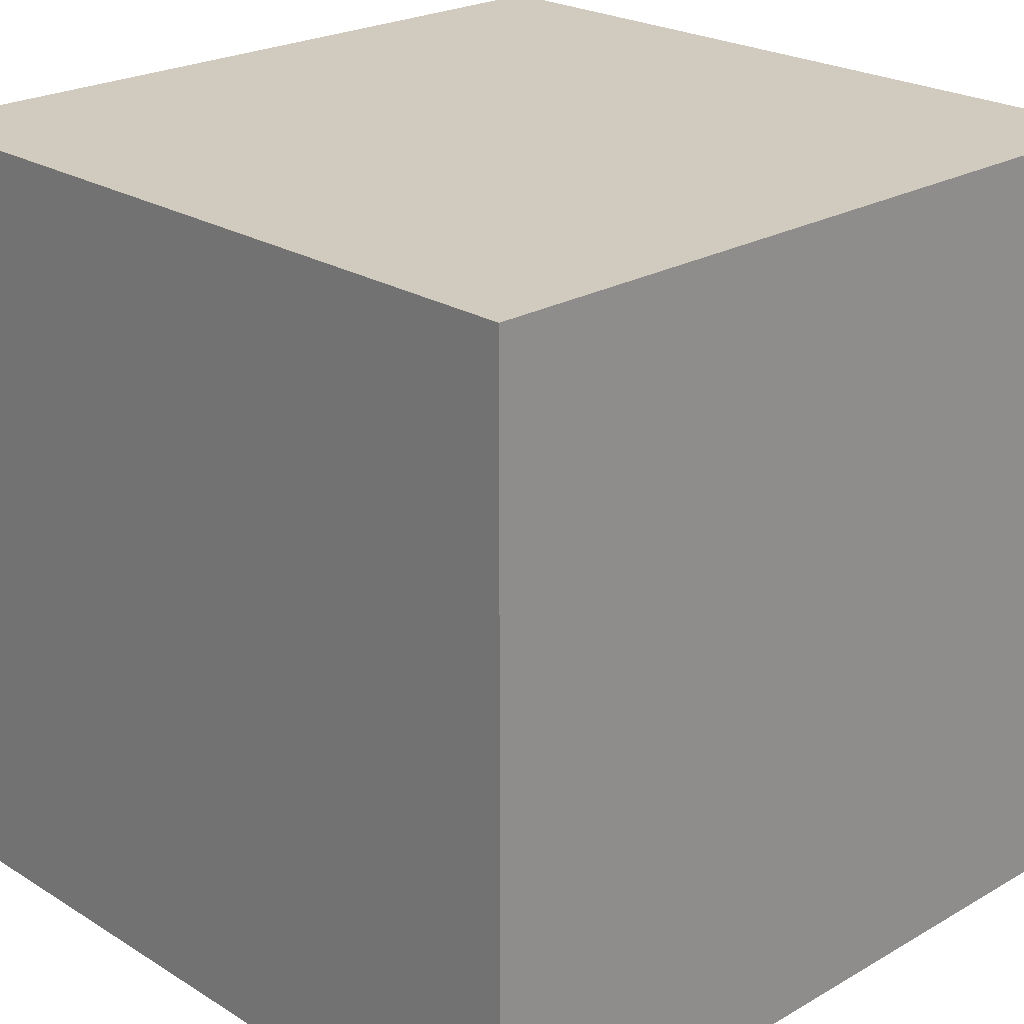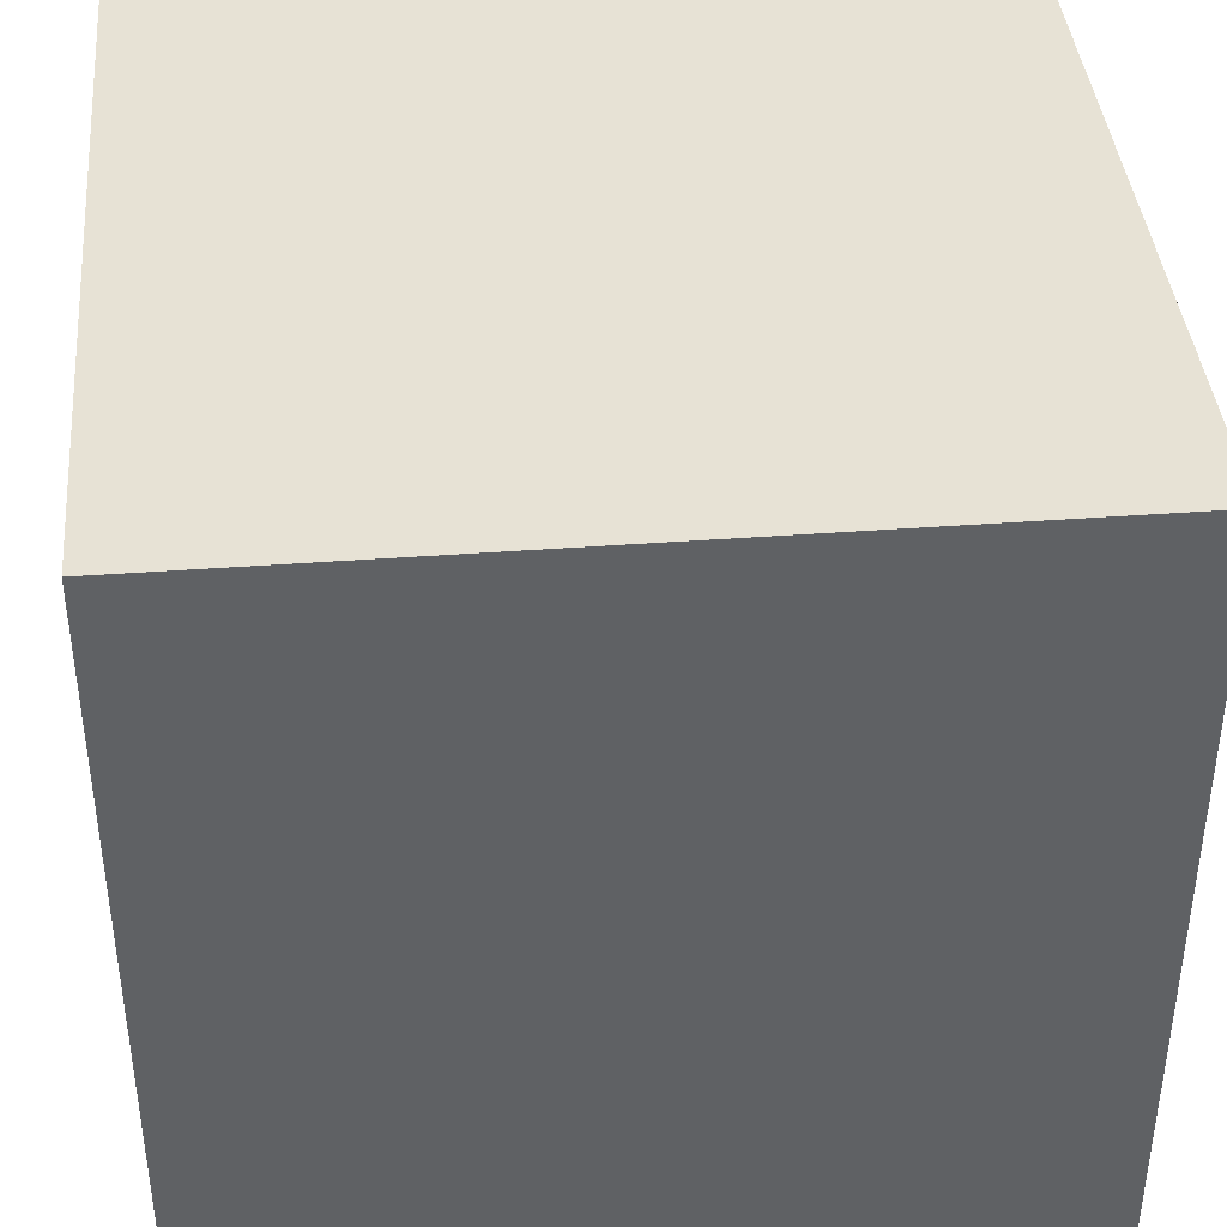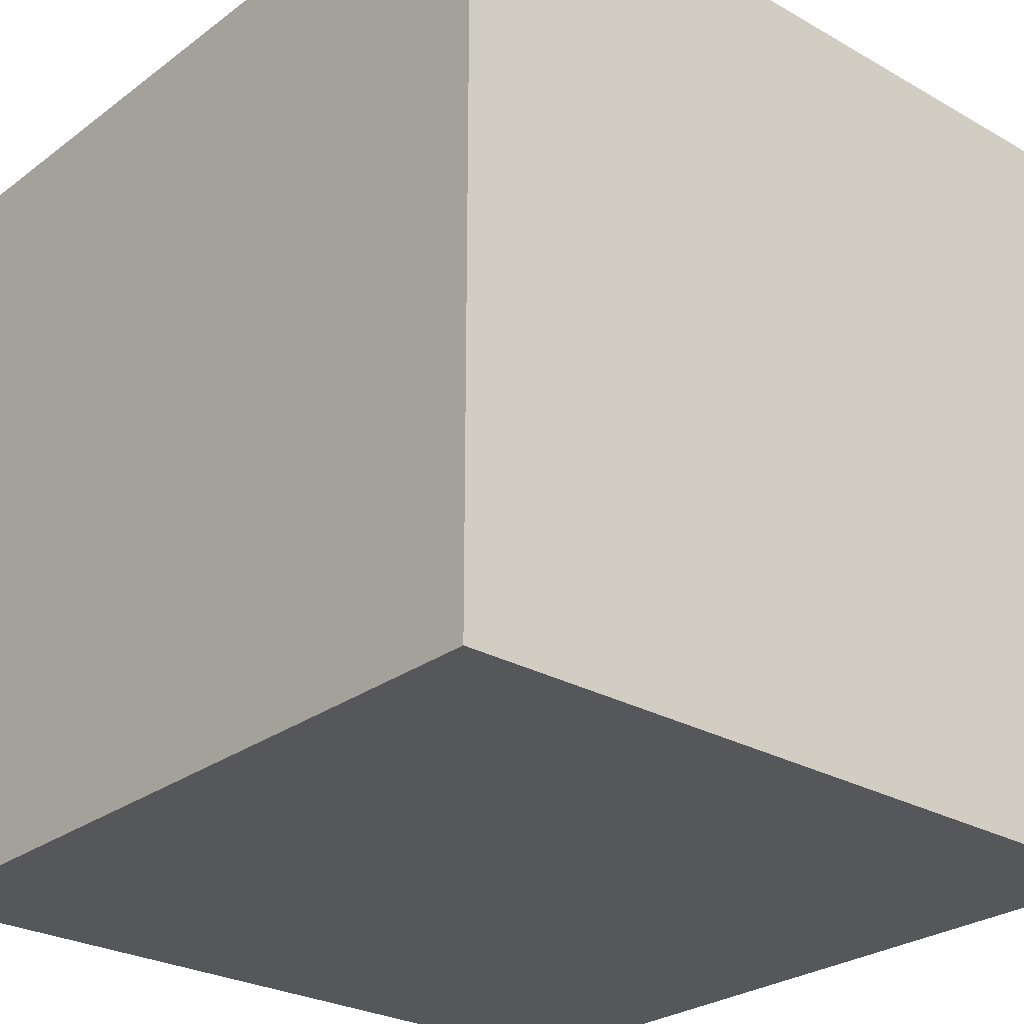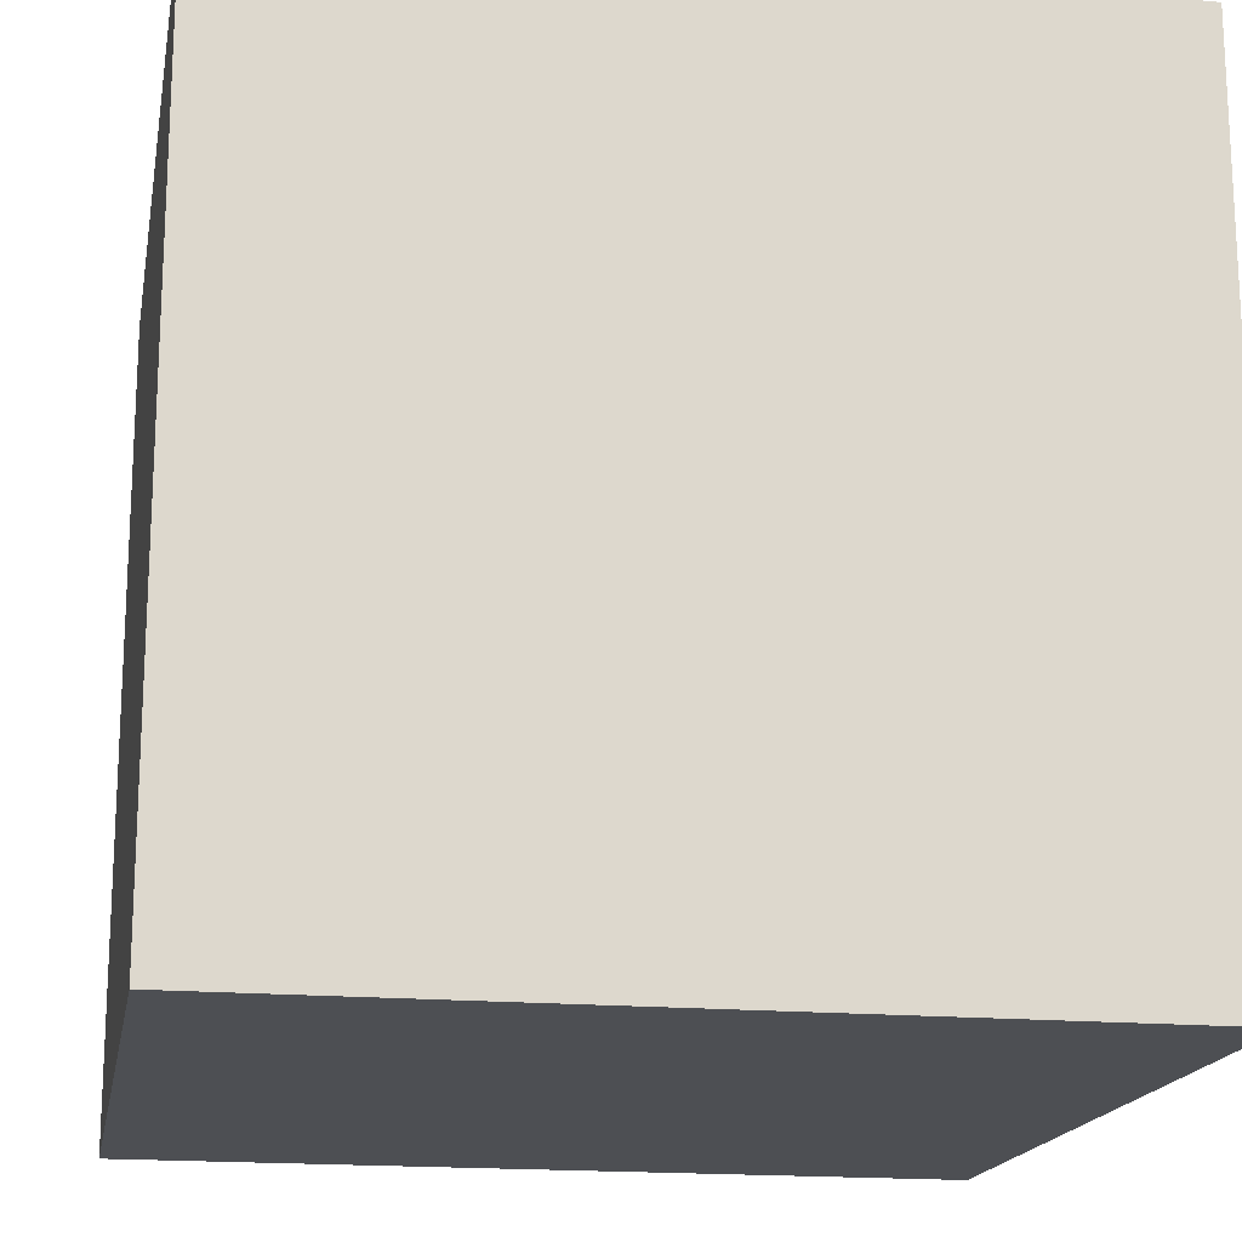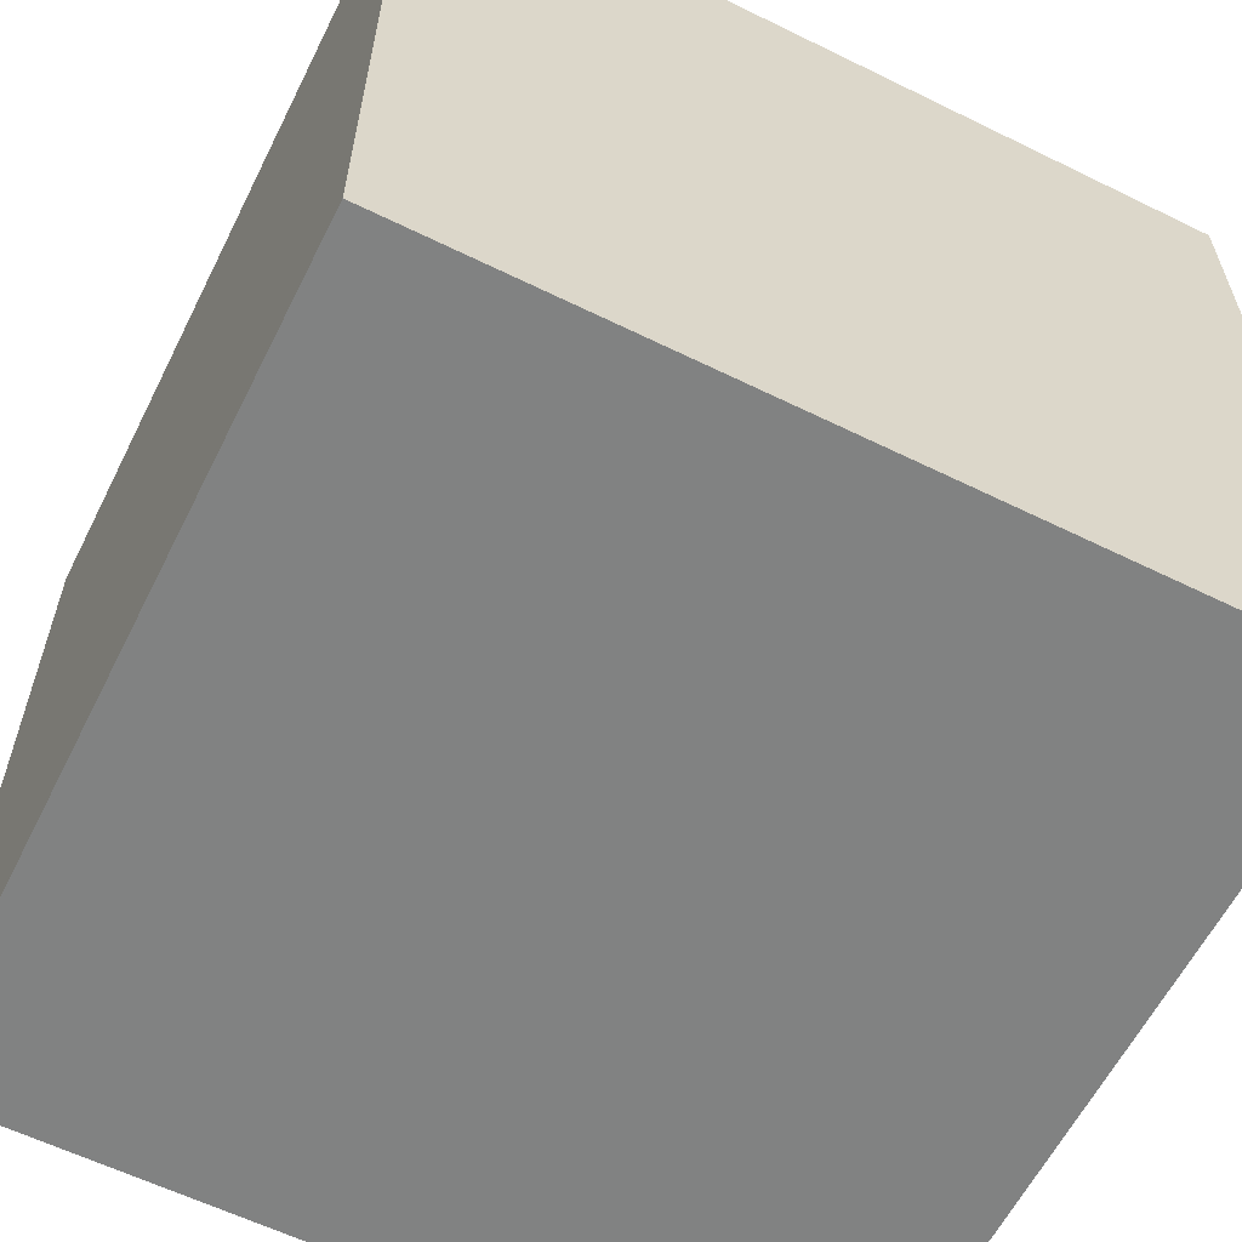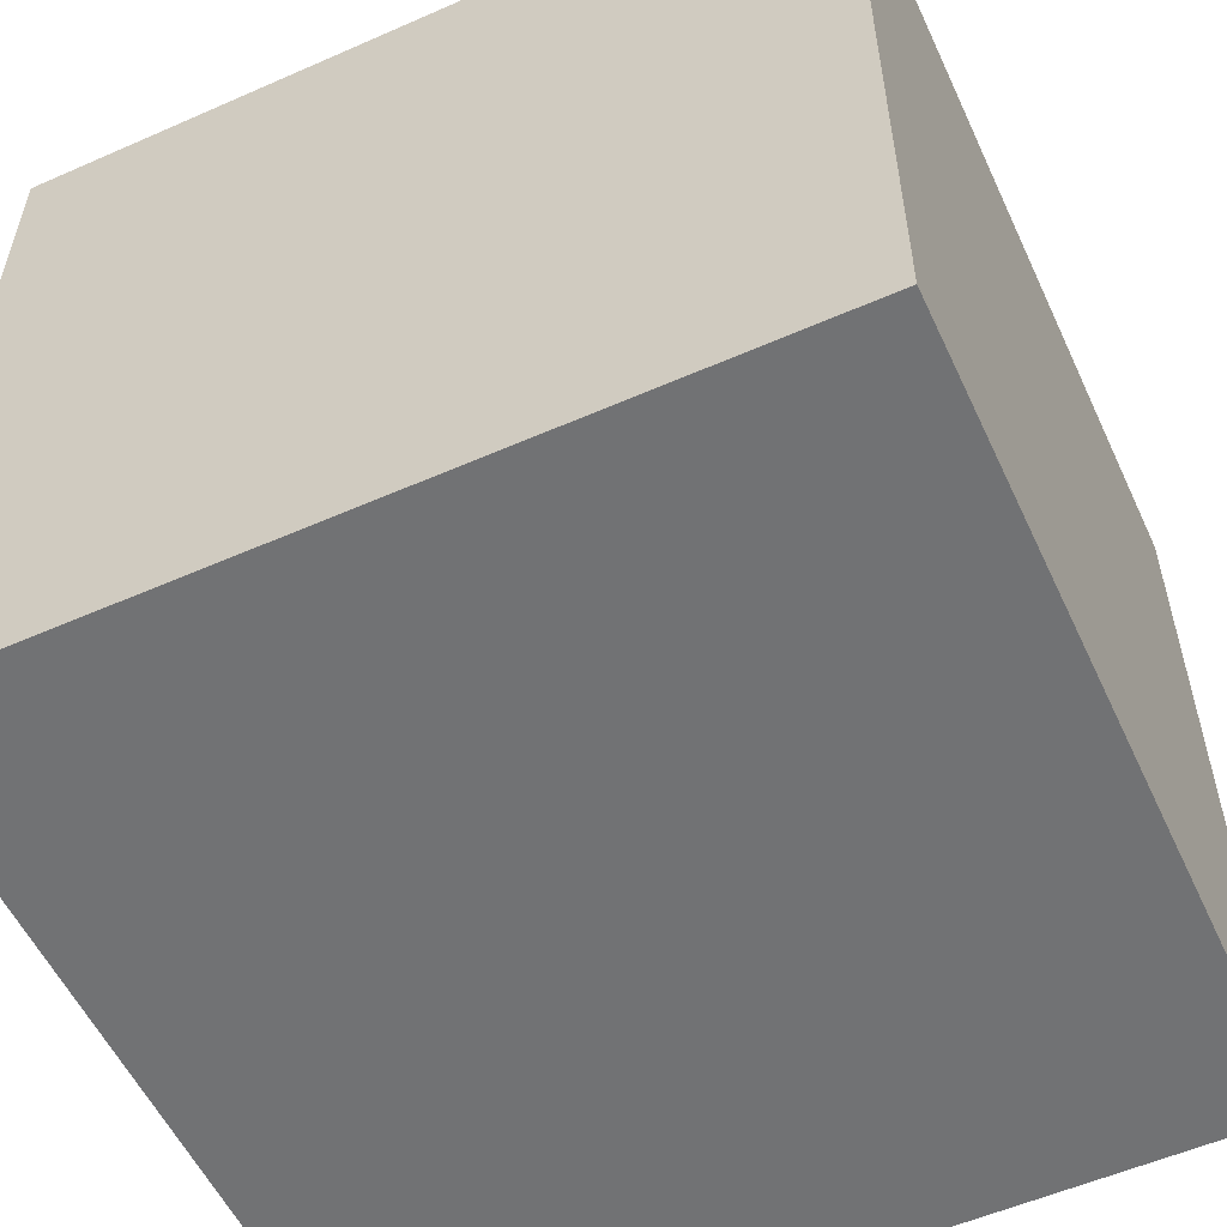
<metadata>
{"format":"obj","ext":"obj","renderer":"f3d","projection":"perspective","resolution":1024,"background":"white","views":[{"elev":23.4,"azim":-44.0,"up":"+Y"},{"elev":40.3,"azim":84.8,"up":"+Y"},{"elev":-27.0,"azim":48.7,"up":"+Y"},{"elev":-17.5,"azim":-10.2,"up":"+Y"},{"elev":-60.6,"azim":-116.6,"up":"+Z"},{"elev":-55.6,"azim":24.8,"up":"+Z"}]}
</metadata>
<code>
o Body_Cube.001
v 0.1202 2.338 -0.4884
v 0.1202 2.338 0.4884
v -0.8566 2.338 0.4884
v -0.8566 2.338 -0.4884
v 0.1202 1.269 -0.4884
v 0.1202 1.269 0.4884
v -0.8566 1.269 -0.4884
v -0.8566 1.269 0.4884
v -0.8566 1.269 0.7884
v 0.1202 2.338 -0.7884
v -0.8566 2.338 -0.7884
v 0.1202 1.269 -0.7884
v -0.8566 1.269 -0.7884
v 0.1202 1.269 0
v -0.8566 1.269 -0
v 0.1202 -0.03068 0
v 0.1202 -0.03068 0.4884
v 0.1202 -0.03068 -0.4884
v -0.8566 -0.03068 -0.4884
v -0.8566 -0.03068 0.4884
v -0.8566 -0.03068 -0
v -0.8566 0.7493 0.4884
v 0.1202 0.7493 0.4884
v 0.1202 0.7493 0
v -0.8566 0.7493 -0
v -0.8566 0.7493 -0.4884
v 0.1202 0.7493 -0.4884
v 0.1202 2.338 0.7884
v -0.8566 2.338 0.7884
v 0.1202 1.269 0.7884
v -0.8566 2.017 0.4884
v 0.1202 2.017 0.4884
v 0.1202 2.017 0.7884
v -0.8566 2.017 0.7884
v -0.8566 2.017 -0.4884
v 0.1202 2.017 -0.4884
v -0.8566 2.017 -0.7884
v 0.1202 2.017 -0.7884
f 2 32 6 14 5 36 1
f 4 35 7 15 8 31 3
f 24 23 17 16
f 2 3 29 28
f 35 4 11 37
f 8 6 30 9
f 31 8 9 34
f 32 2 28 33
f 37 38 12 13
f 4 1 10 11
f 36 5 12 38
f 5 7 13 12
f 23 22 20 17
f 16 17 20 21
f 18 16 21 19
f 22 25 21 20
f 25 26 19 21
f 26 27 18 19
f 27 24 16 18
f 5 14 24 27
f 7 5 27 26
f 15 7 26 25
f 8 15 25 22
f 6 8 22 23
f 14 6 23 24
f 33 34 9 30
f 28 29 34 33
f 6 32 33 30
f 3 31 34 29
f 1 36 38 10
f 11 10 38 37
f 7 35 37 13
f 4 3 2 1
o Head_Cube.002
v 0.1202 2.338 -0.4884
v 0.1202 2.338 0.4884
v -0.8566 2.338 0.4884
v -0.8566 2.338 -0.4884
v 0.1202 3.315 -0.4884
v 0.1202 3.315 0.4884
v -0.8566 3.315 0.4884
v -0.8566 3.315 -0.4884
f 44 40 39 43
f 46 45 44 43
f 40 44 45 41
f 43 39 42 46
f 46 42 41 45
f 42 39 40 41

</code>
